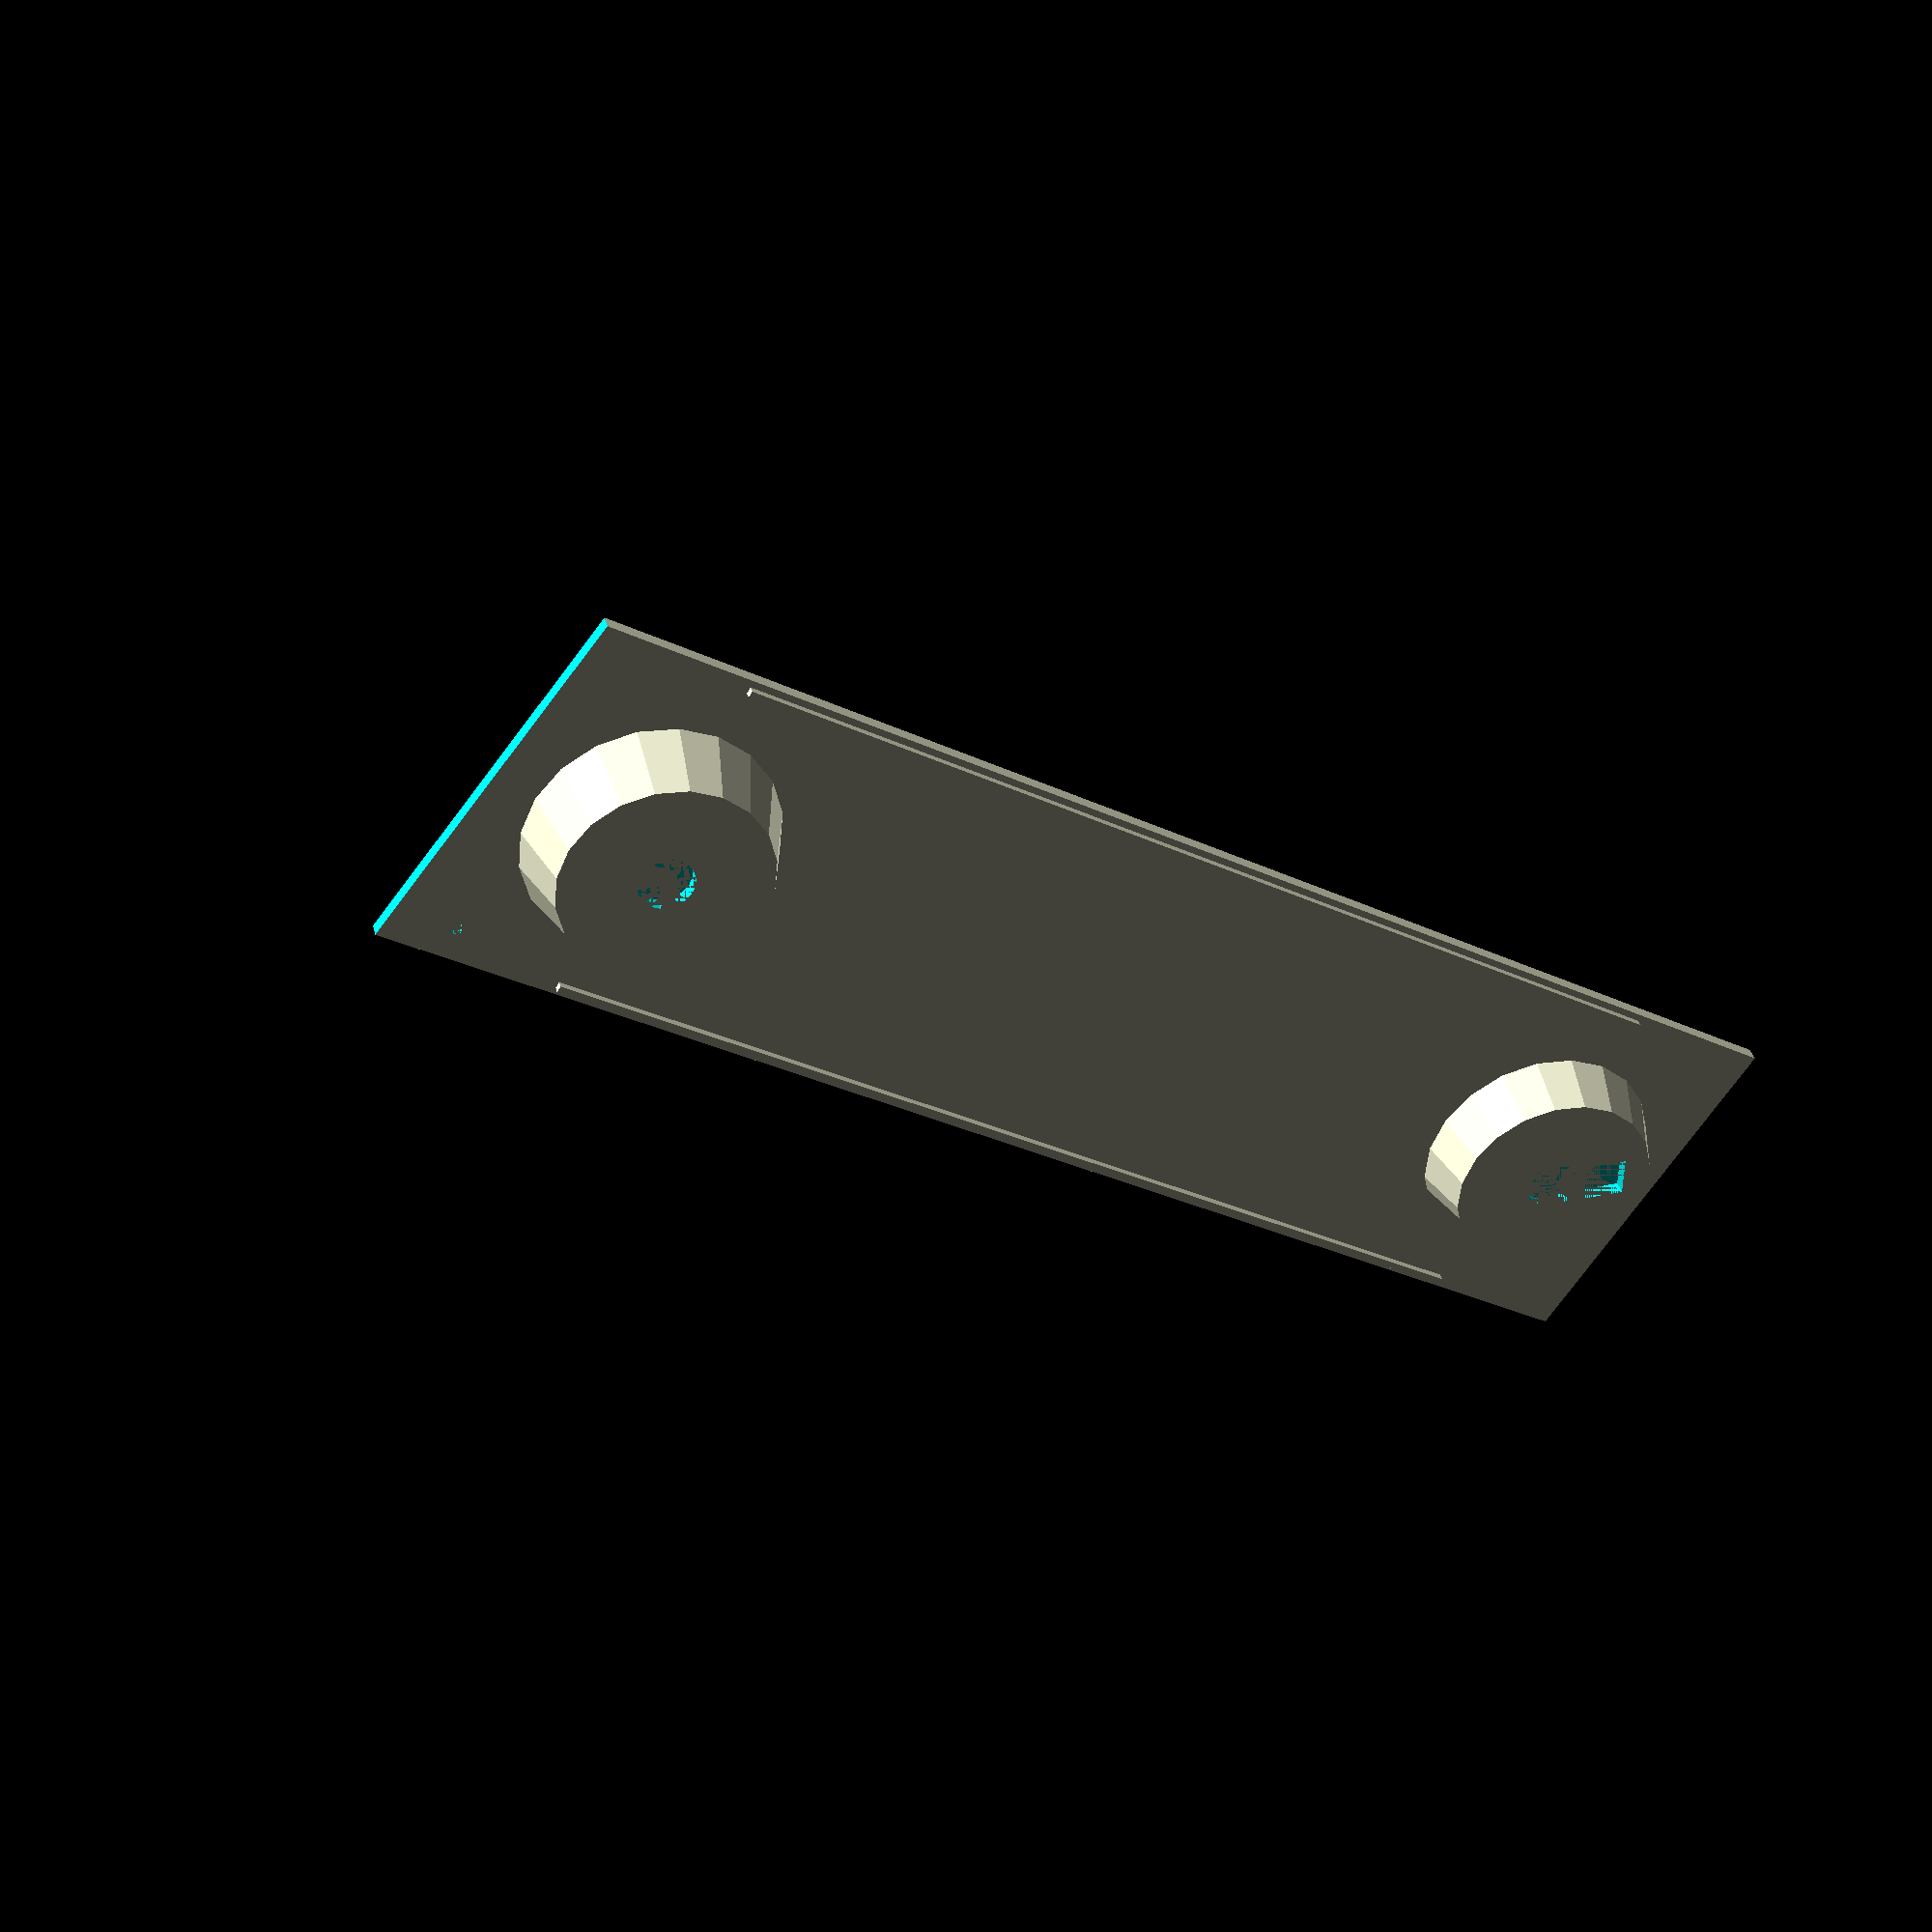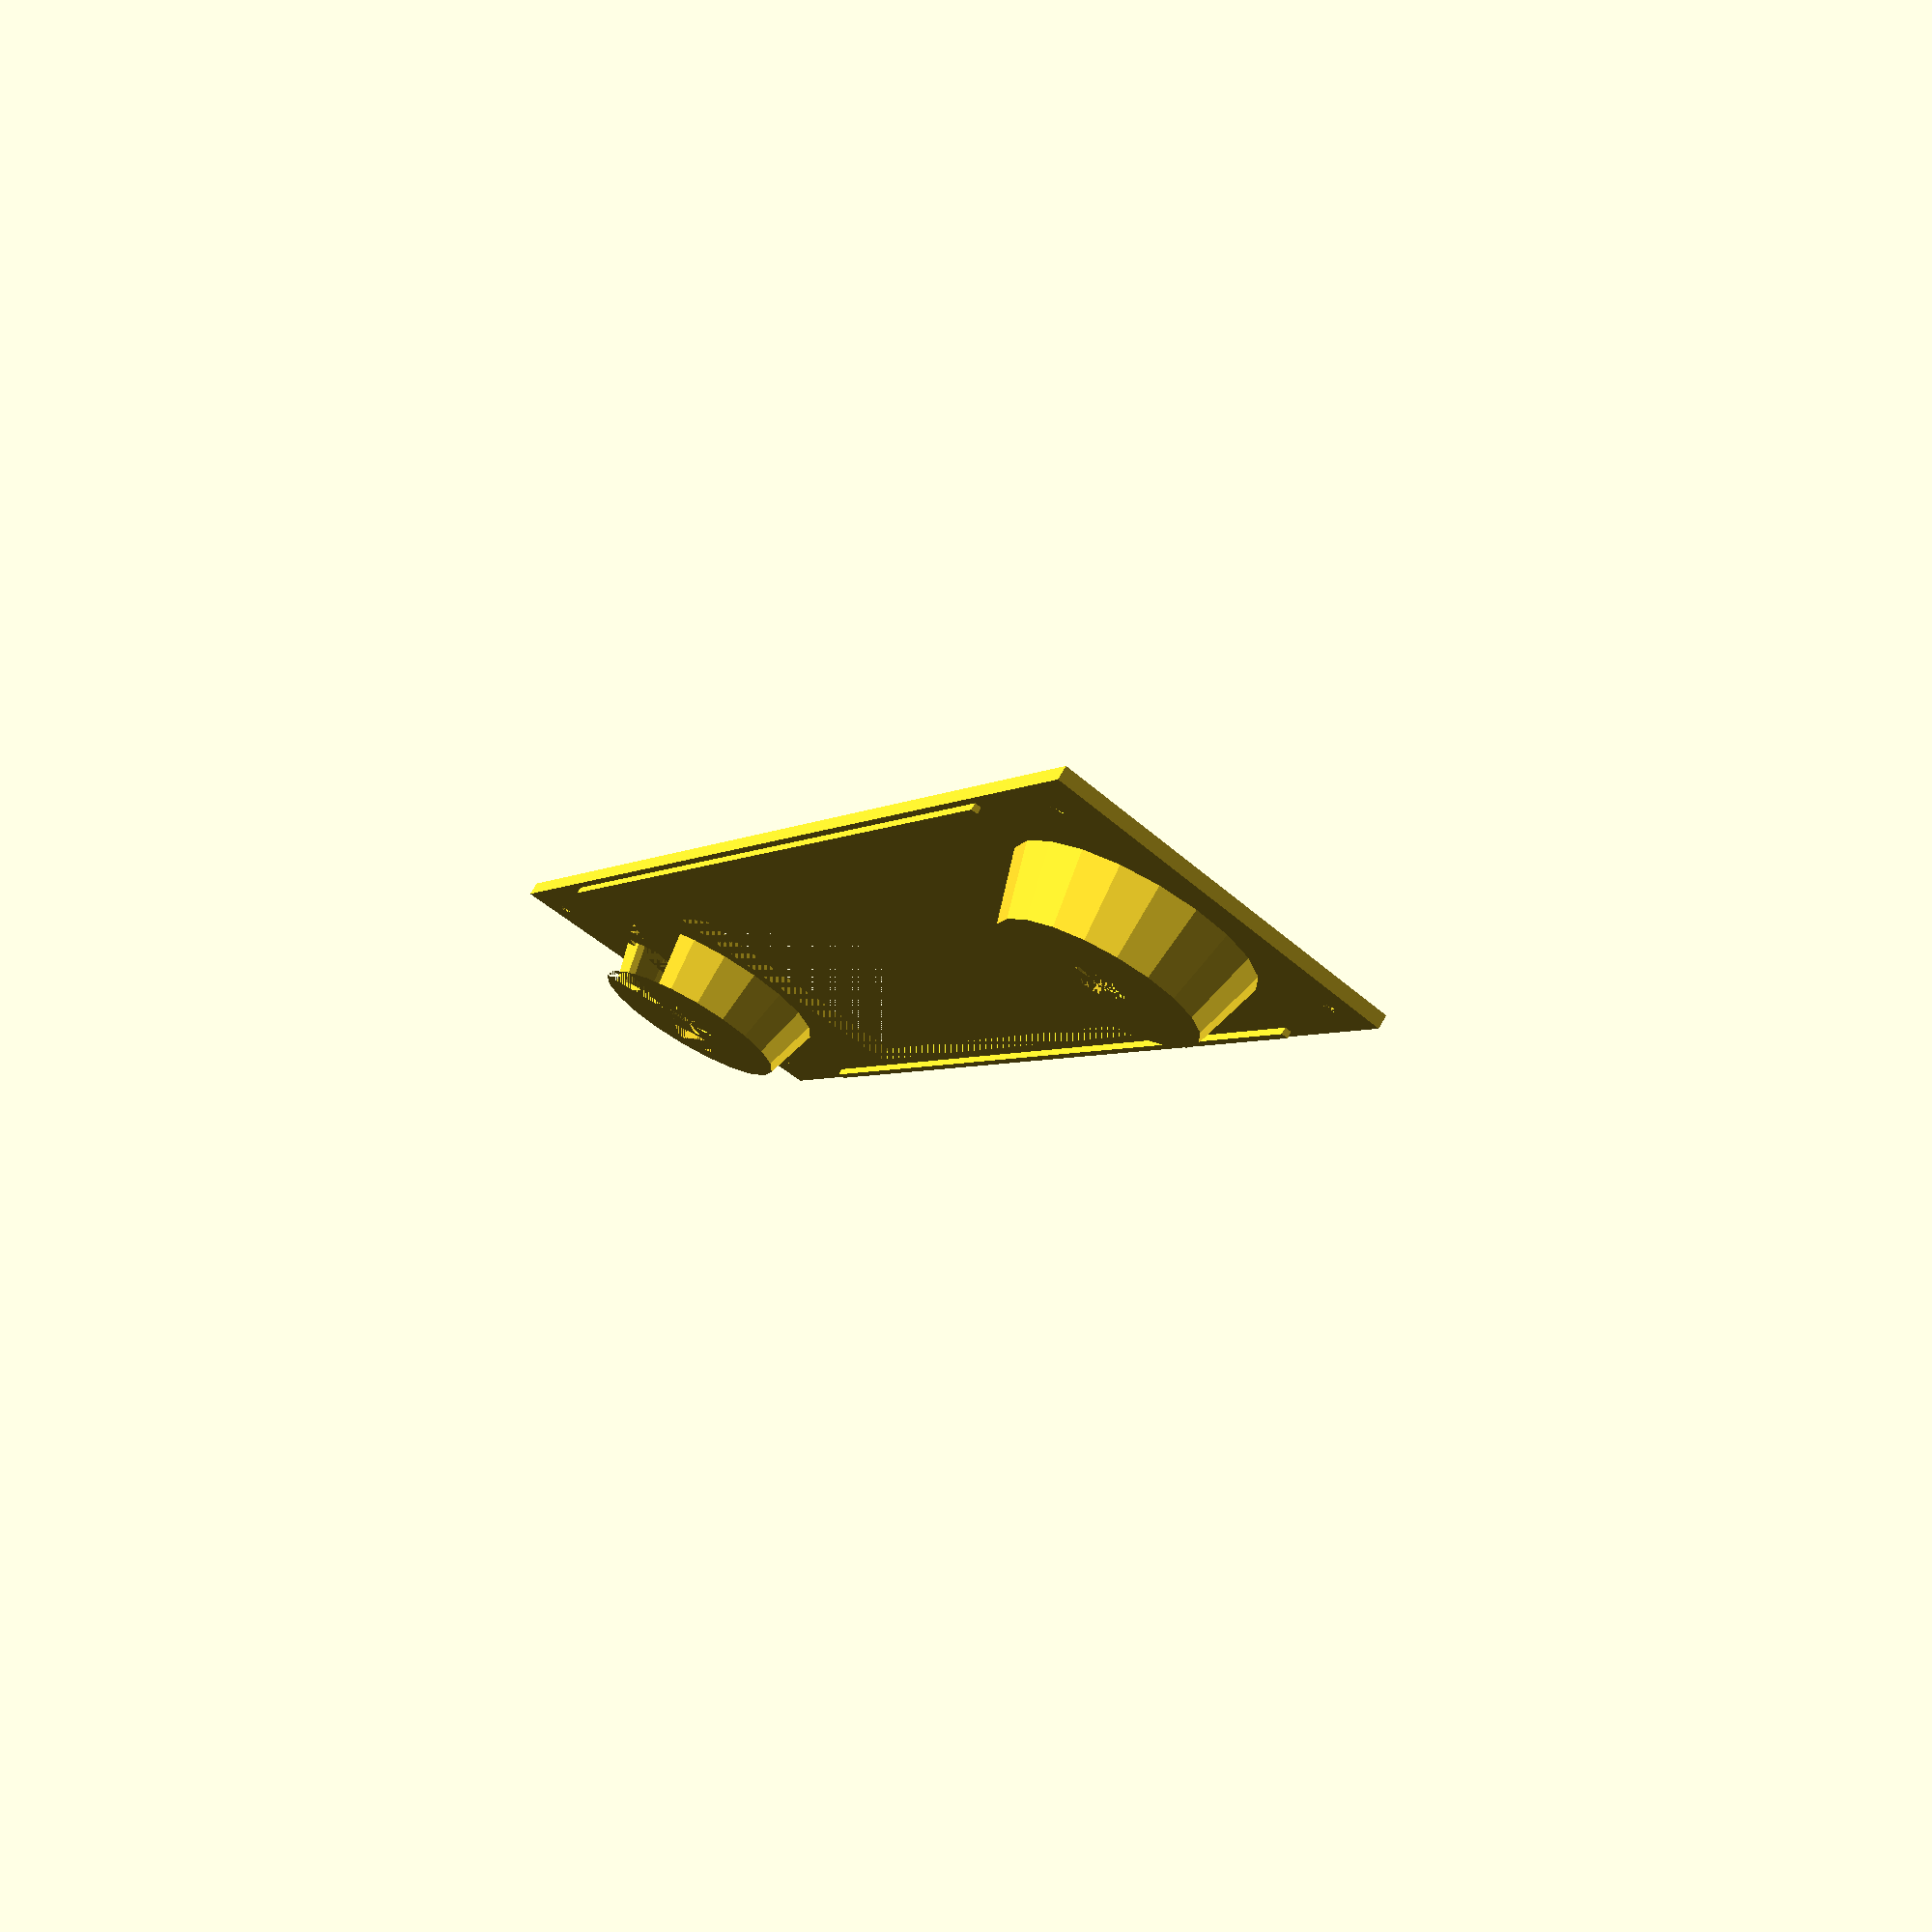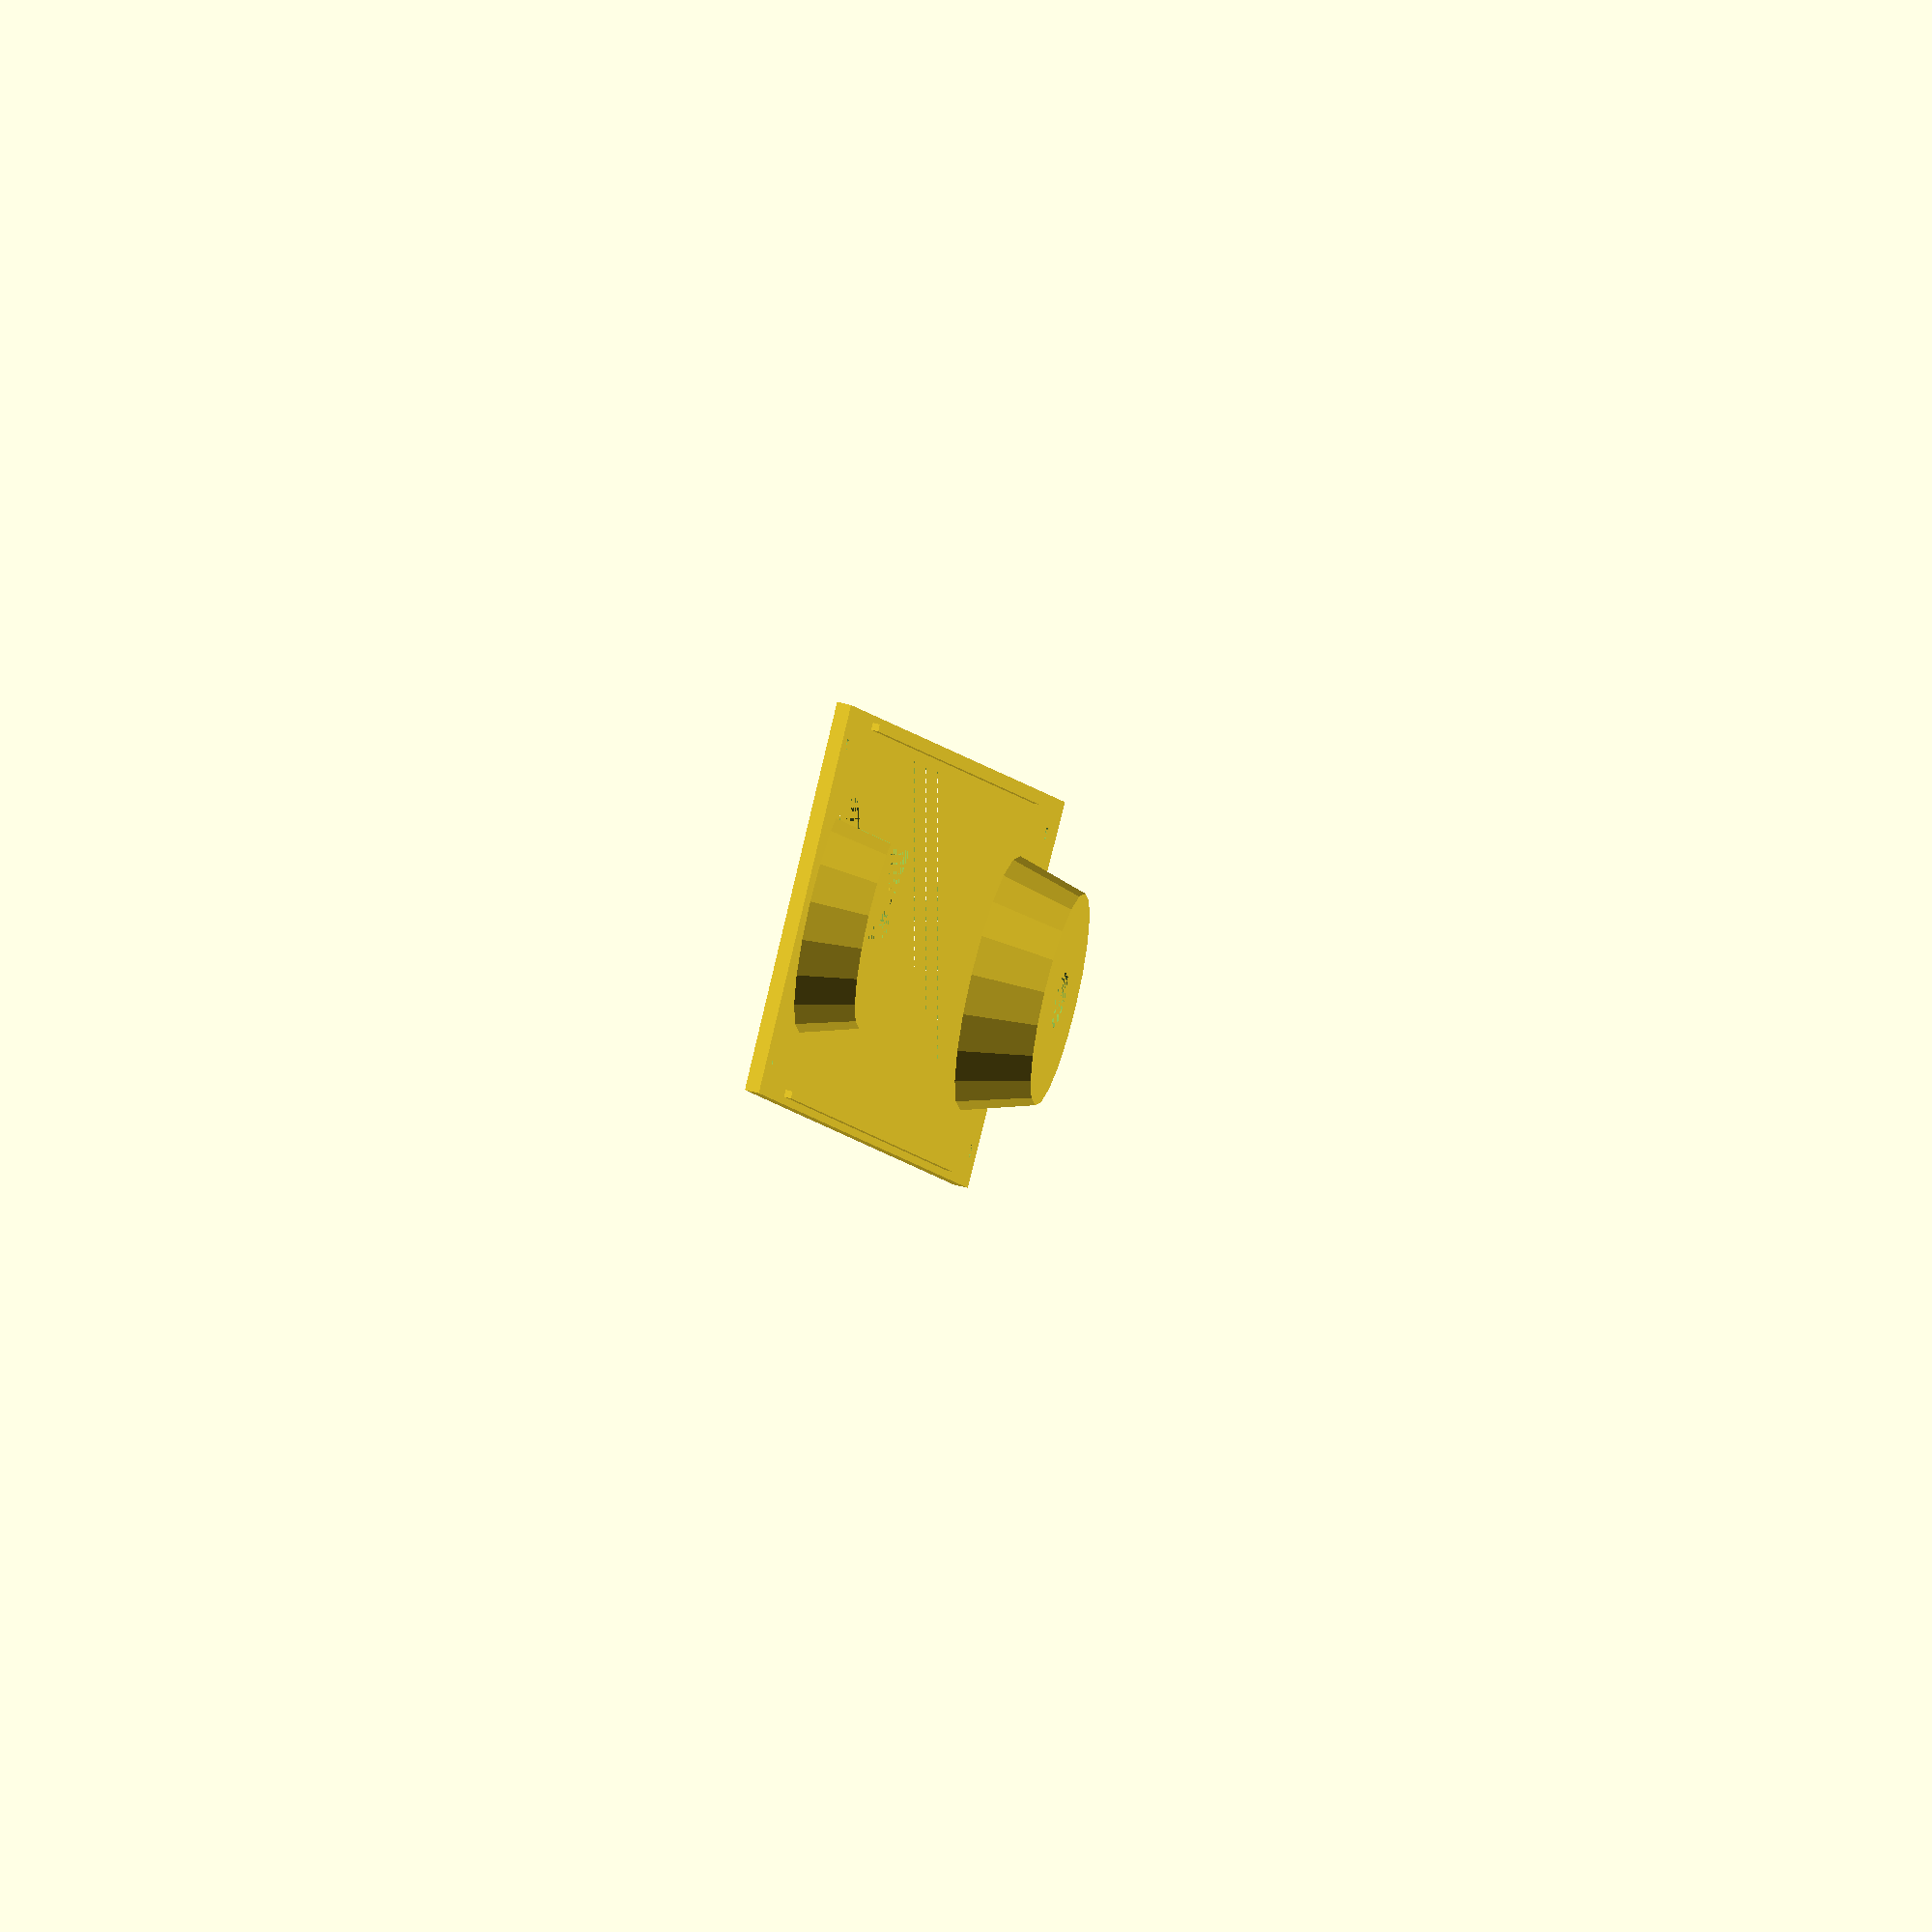
<openscad>
// Variables
depth = 2;

plate_width = 200;
plate_height = 55;

radio_face_width = 115;
radio_face_height = 48;

radio_face_padding = (plate_width - radio_face_width) / 2;
radio_face_padding_2 = (plate_height - radio_face_height) / 2;

screw_hole_factor = 5;

knob_hole_radius = 16;
knob_padding = plate_height / 2;

depth_factor = depth * 2;

plate_support_width = radio_face_width + (knob_hole_radius * 2) + depth_factor * 2;

// New variables for duplicate expressions
left_knob_x = radio_face_padding - knob_hole_radius - depth_factor;
right_knob_x = plate_width - radio_face_padding + knob_hole_radius + depth_factor;
cup_outer_radius_bottom = knob_hole_radius + 2;
cup_outer_radius_top = knob_hole_radius - 1;
cup_inner_radius_bottom = knob_hole_radius;
cup_inner_radius_top = knob_hole_radius - 2;
cup_height = 10;
cup_inner_height = 8;
center_hole_radius = 4;
center_hole_height = 2;
ring_outer_radius = 5;
ring_inner_radius = 4;

$fn = 20;

// LEVY

difference() {
    cube([plate_width, plate_height, depth]);
    translate([radio_face_padding, radio_face_padding_2, 0]) cube([radio_face_width, radio_face_height, depth]);
    
    translate([left_knob_x, knob_padding, 0]) cylinder(depth, knob_hole_radius, knob_hole_radius);
    translate([right_knob_x, knob_padding, 0]) cylinder(depth, knob_hole_radius, knob_hole_radius);
    
    // RUUVIREIÄT
    translate([screw_hole_factor, screw_hole_factor, 0]) cylinder(depth, 1, 1);
    translate([screw_hole_factor, plate_height - screw_hole_factor, 0]) cylinder(depth, 1, 1);
    translate([plate_width - screw_hole_factor, screw_hole_factor, 0]) cylinder(depth, 1, 1);
    translate([plate_width - screw_hole_factor, plate_height - screw_hole_factor, 0]) cylinder(depth, 1, 1);
}

// LEVYN REUNA

translate([plate_width, 0, 0]) difference() {
    cube([plate_height, plate_height, depth]);
    translate([0, 0, -0.2]){
    rotate([0, 0, -5]){
        cube([64, 64, depth + 1]);
    }
  }
}


// LEVYN TUET

translate([left_knob_x, 1, 2]) cube([plate_support_width, 1, 1]);
translate([left_knob_x, plate_height - 2, 2]) cube([plate_support_width, 1, 1]);

// KUPIT

translate([right_knob_x, knob_padding, 2]) difference() {
    cylinder(cup_height, cup_outer_radius_bottom, cup_outer_radius_top);
    cylinder(cup_inner_height, cup_inner_radius_bottom, cup_inner_radius_top);
    translate([0, 0, cup_inner_height]) cylinder(center_hole_height, center_hole_radius, center_hole_radius);
}

translate([left_knob_x, knob_padding, 0]) difference() {
    cylinder(cup_height, cup_outer_radius_bottom, cup_outer_radius_top);
    cylinder(cup_inner_height, cup_inner_radius_bottom, cup_inner_radius_top);
    translate([0, 0, cup_inner_height]) cylinder(center_hole_height, center_hole_radius, center_hole_radius);
    translate([-8, -8, cup_inner_height]) rotate([0, 0, 32]) cube([6, 6, center_hole_height]);
    rotate([0, 0, 45]) cube([20, 20, cup_height]);
}


// KUPIN RENGAS

translate([left_knob_x, knob_padding, cup_inner_height]) difference() {
    cylinder(center_hole_height, ring_outer_radius, ring_outer_radius);
    cylinder(center_hole_height, ring_inner_radius, ring_inner_radius);
}

</openscad>
<views>
elev=141.5 azim=32.3 roll=194.4 proj=p view=wireframe
elev=107.4 azim=117.0 roll=150.7 proj=p view=solid
elev=124.7 azim=238.1 roll=254.2 proj=o view=wireframe
</views>
